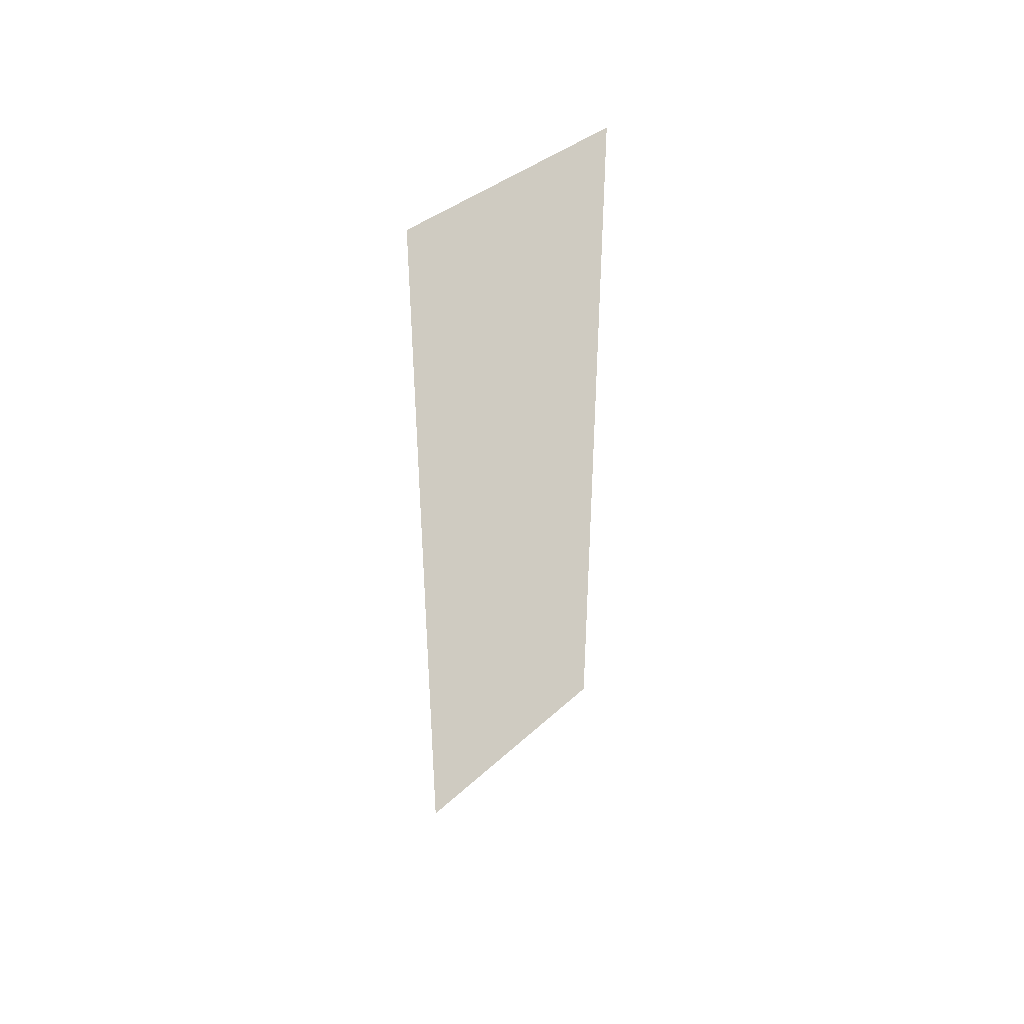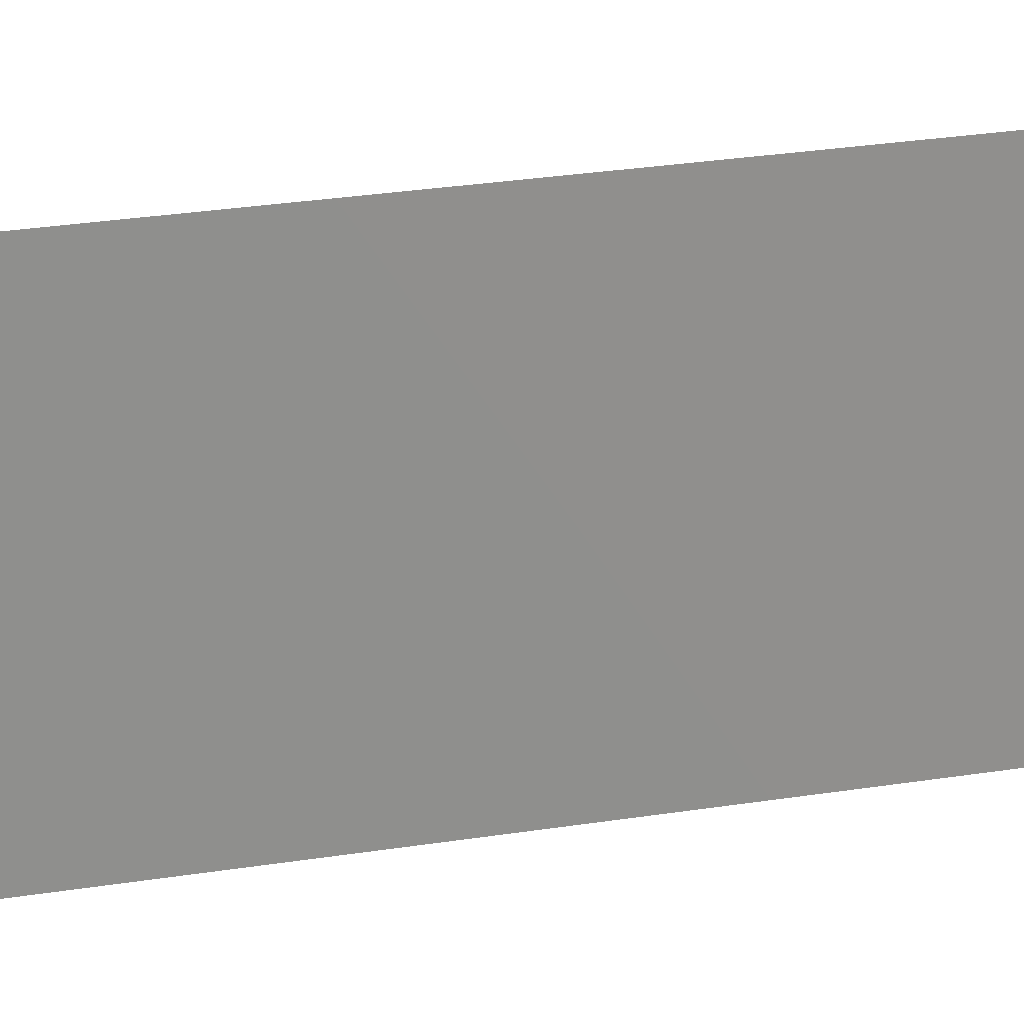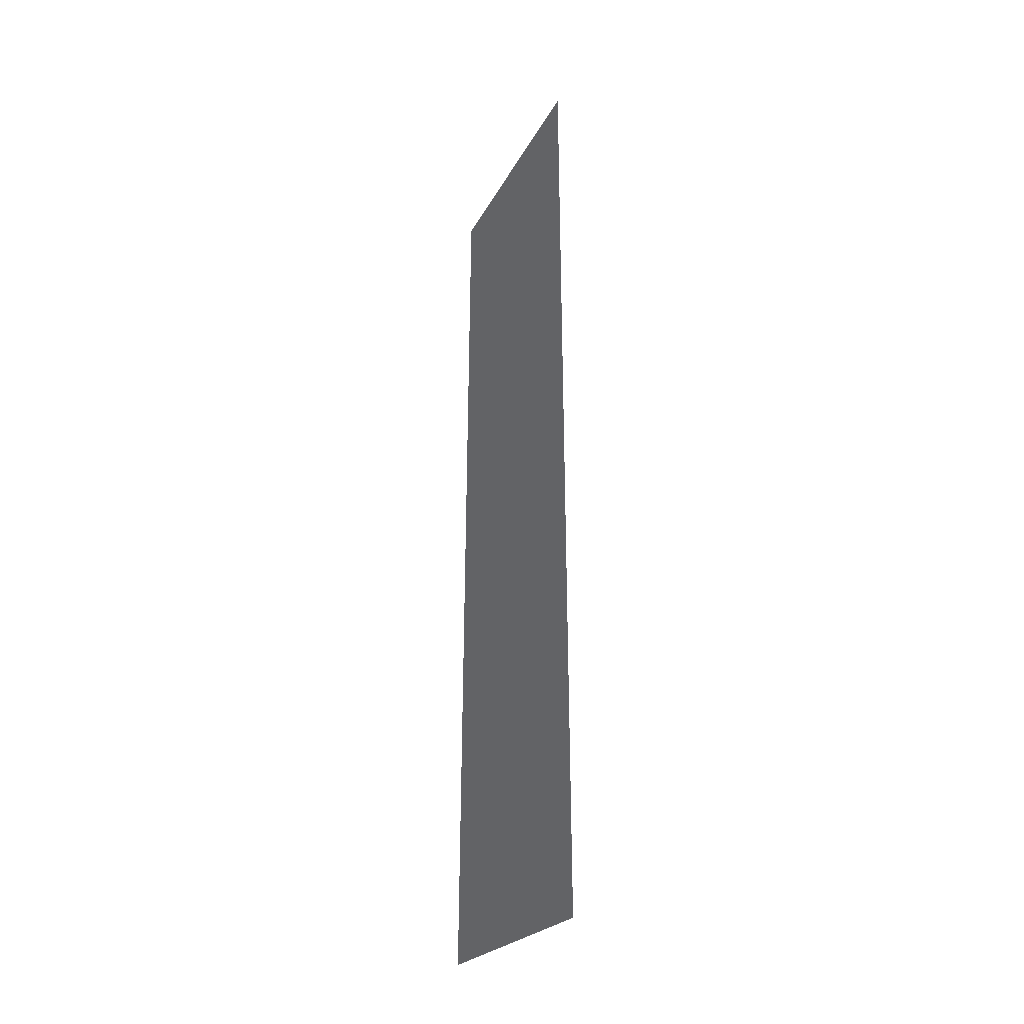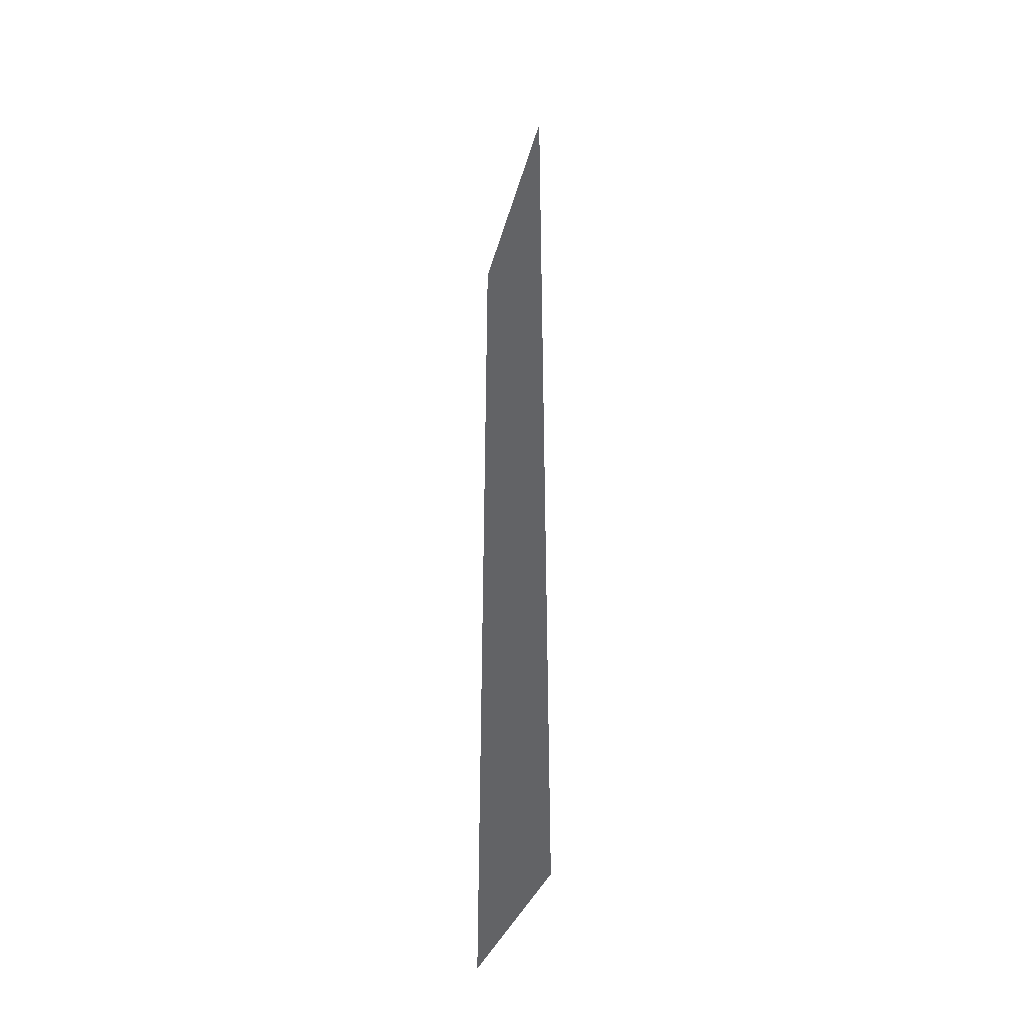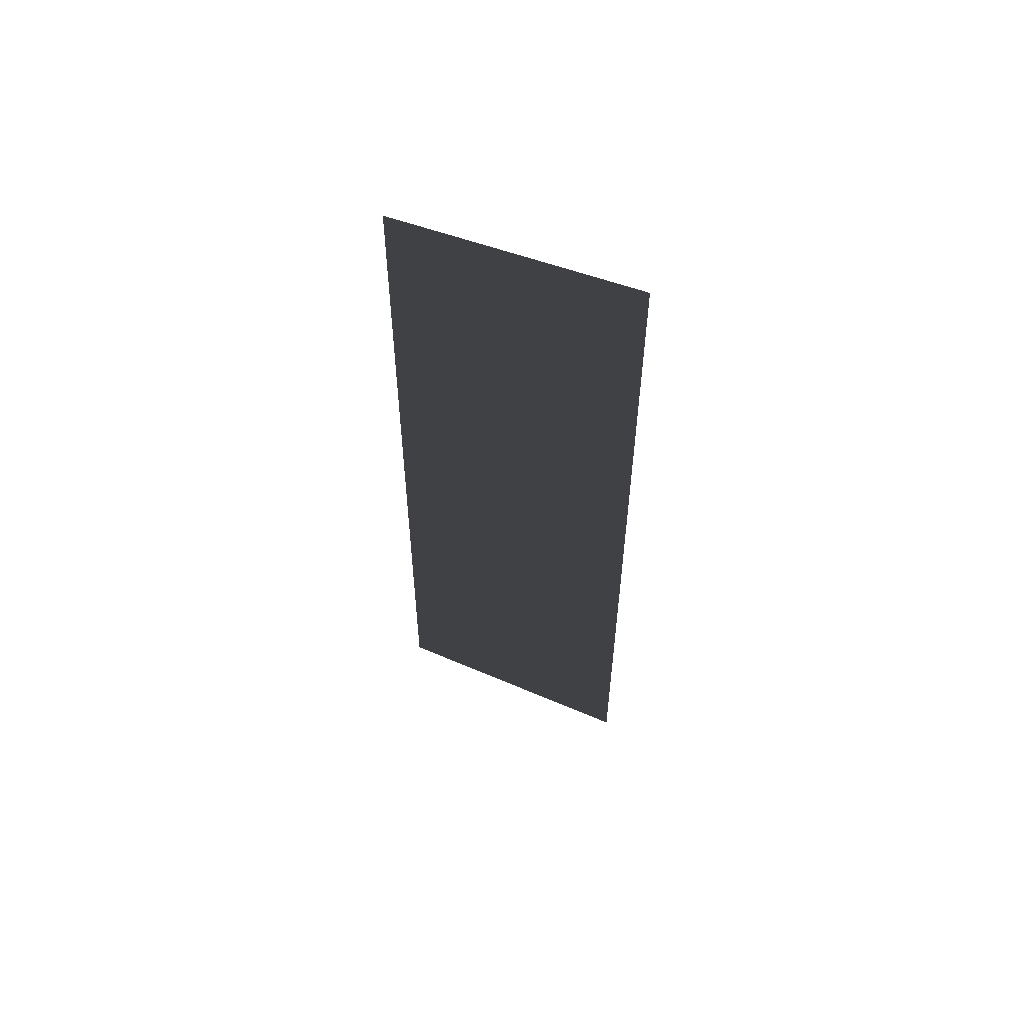
<metadata>
{"format":"obj","ext":"obj","renderer":"f3d","projection":"perspective","resolution":1024,"background":"white","views":[{"elev":48.5,"azim":44.9,"up":"+Z"},{"elev":16.4,"azim":68.3,"up":"+Y"},{"elev":-24.7,"azim":-24.6,"up":"+Z"},{"elev":-32.9,"azim":-14.9,"up":"+Z"},{"elev":60.5,"azim":-66.5,"up":"+Z"}]}
</metadata>
<code>
v 0.0017 -0.001049 -0.1697
v 0.0004755 -0.2451 -1.021
v 0.0009223 0.009206 -1.021
v 0.0005434 -0.237 -0.1485
g door_frontR_10605_431
f 1 3 2
f 2 4 1

</code>
